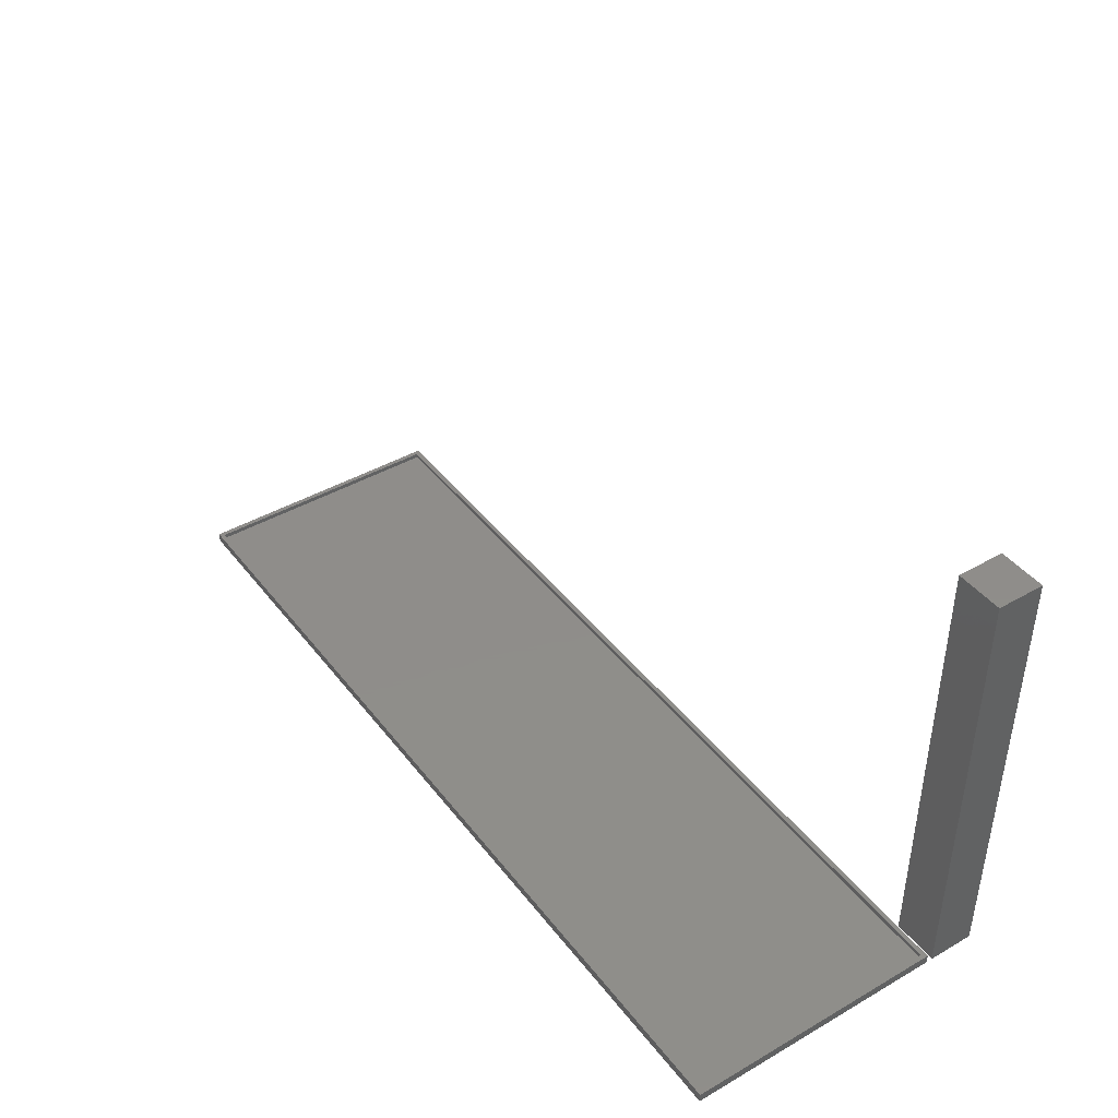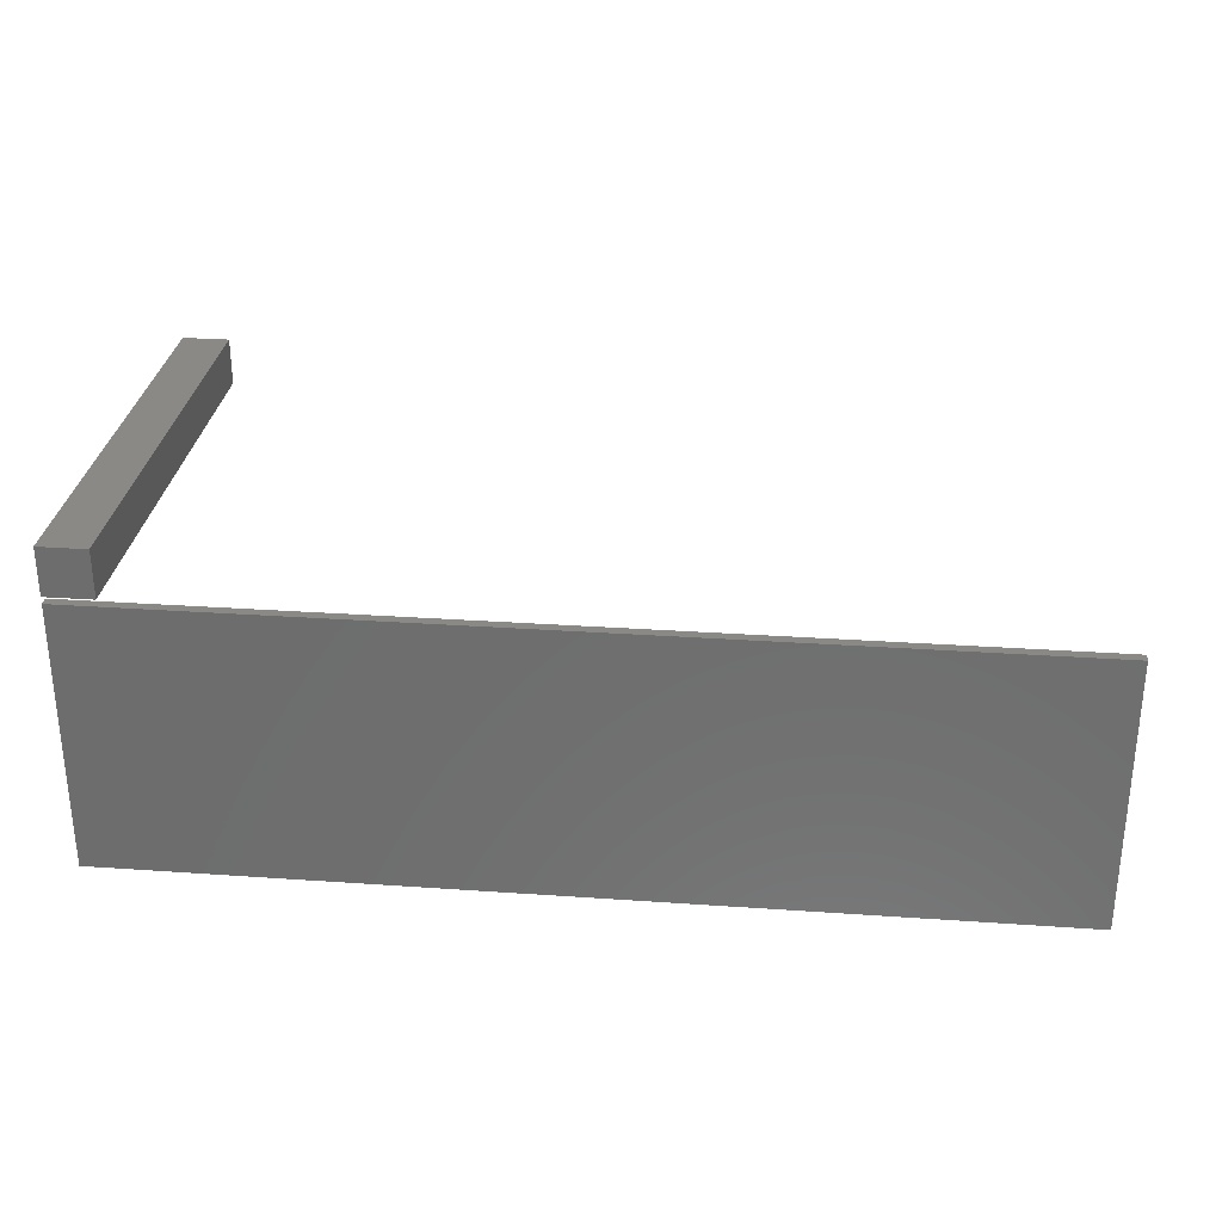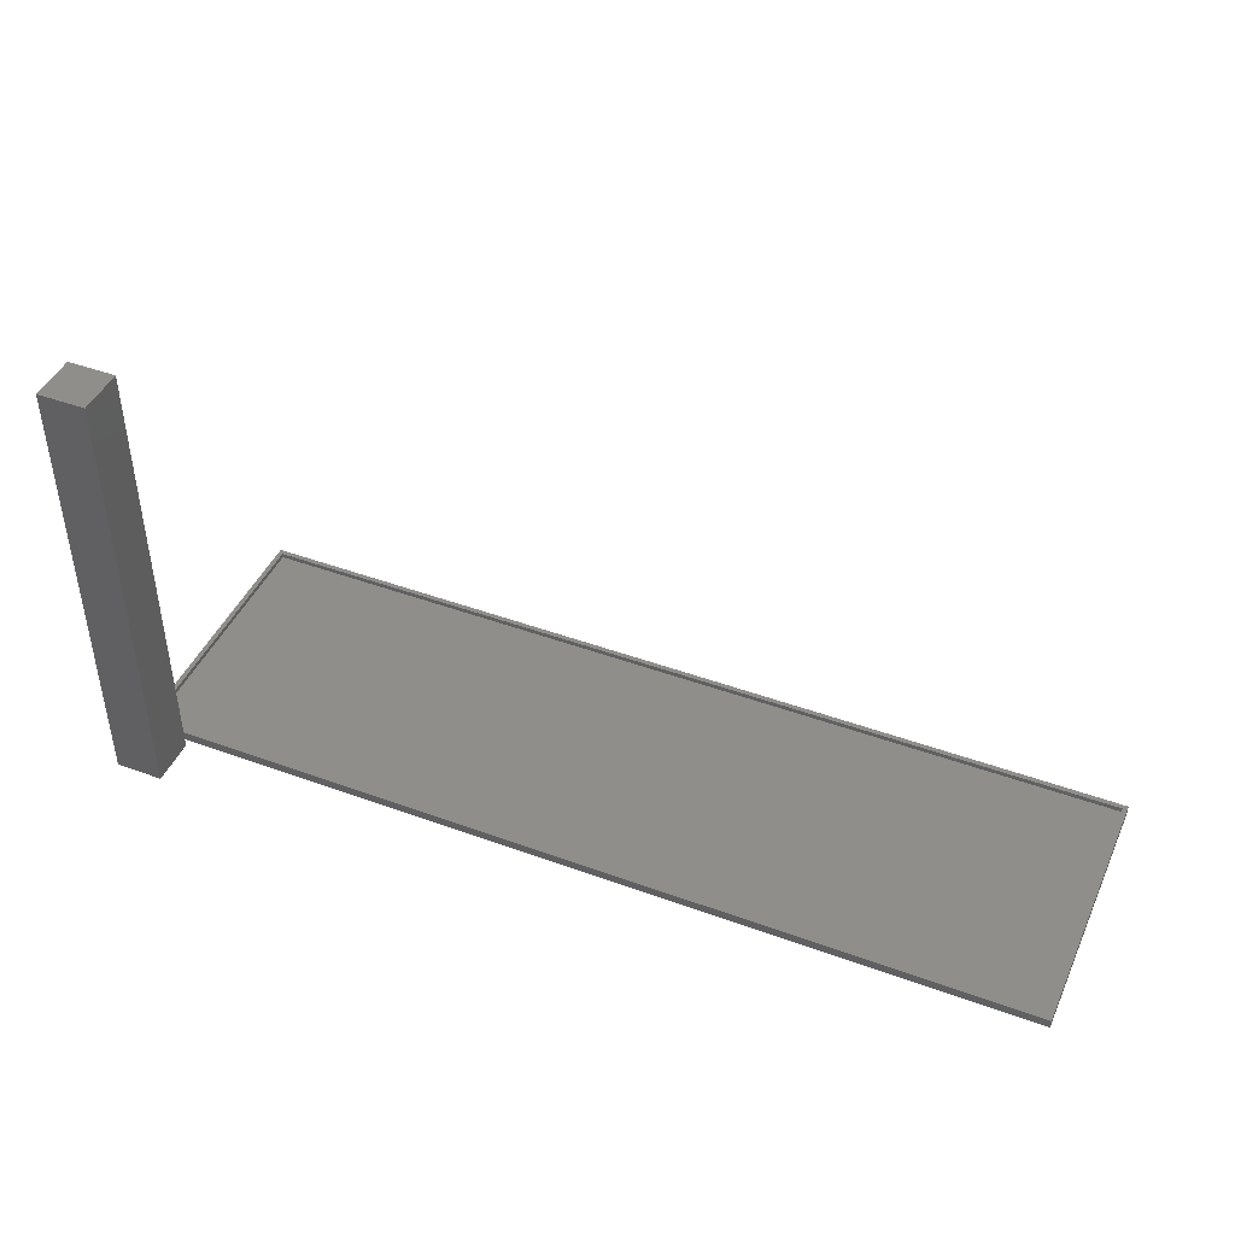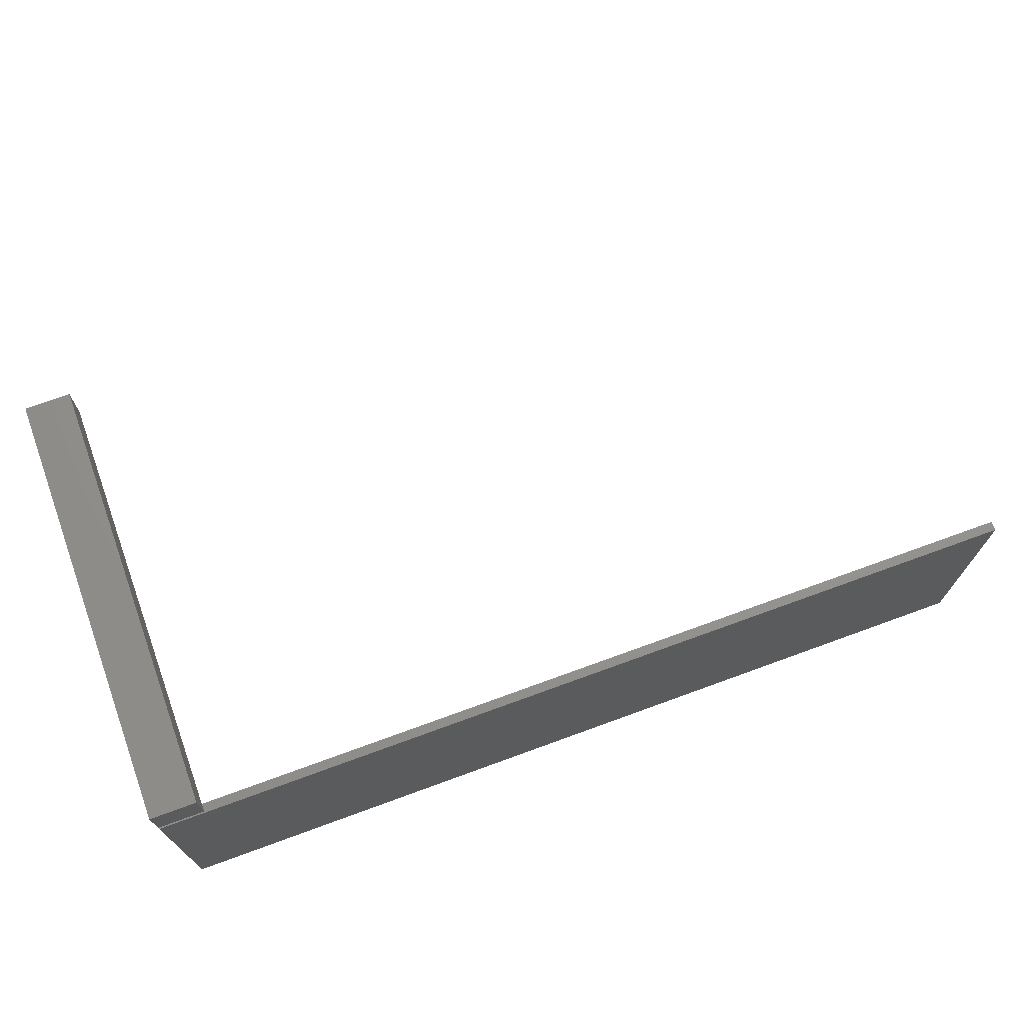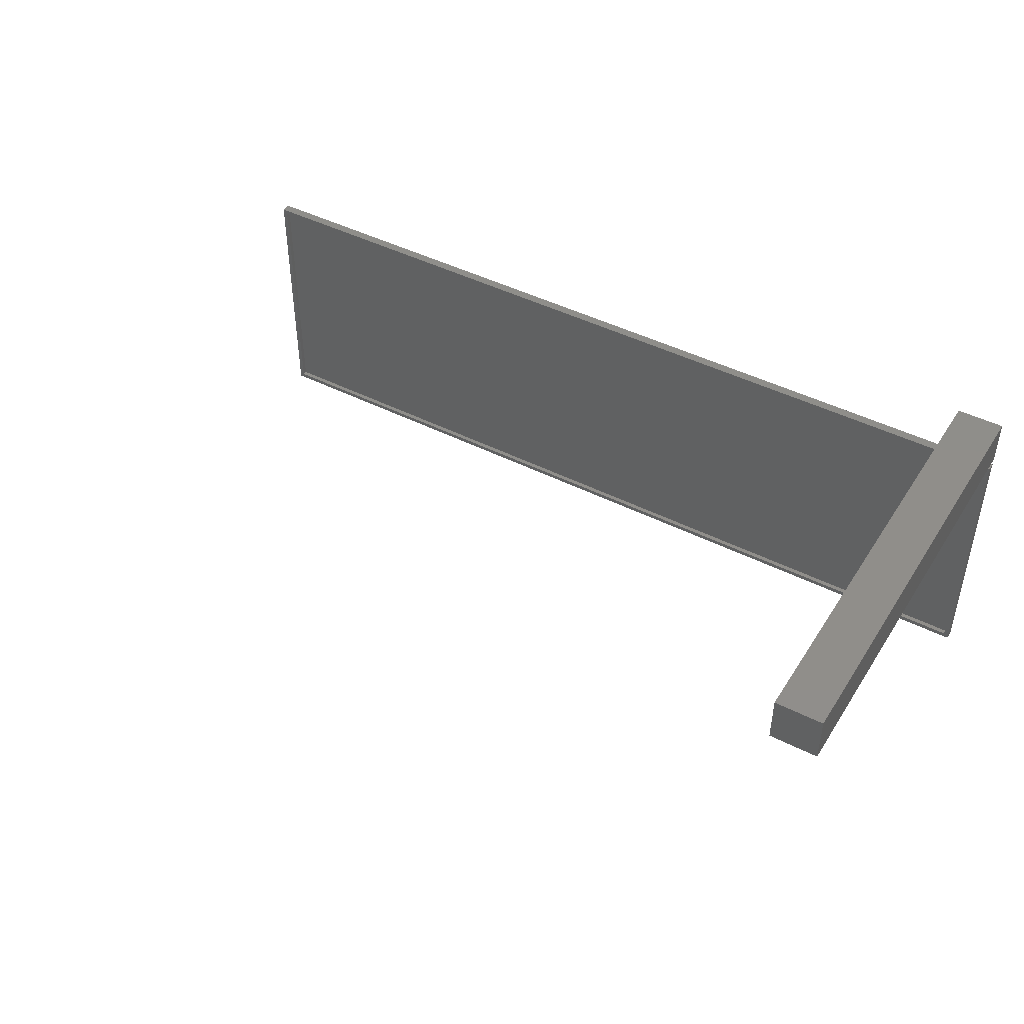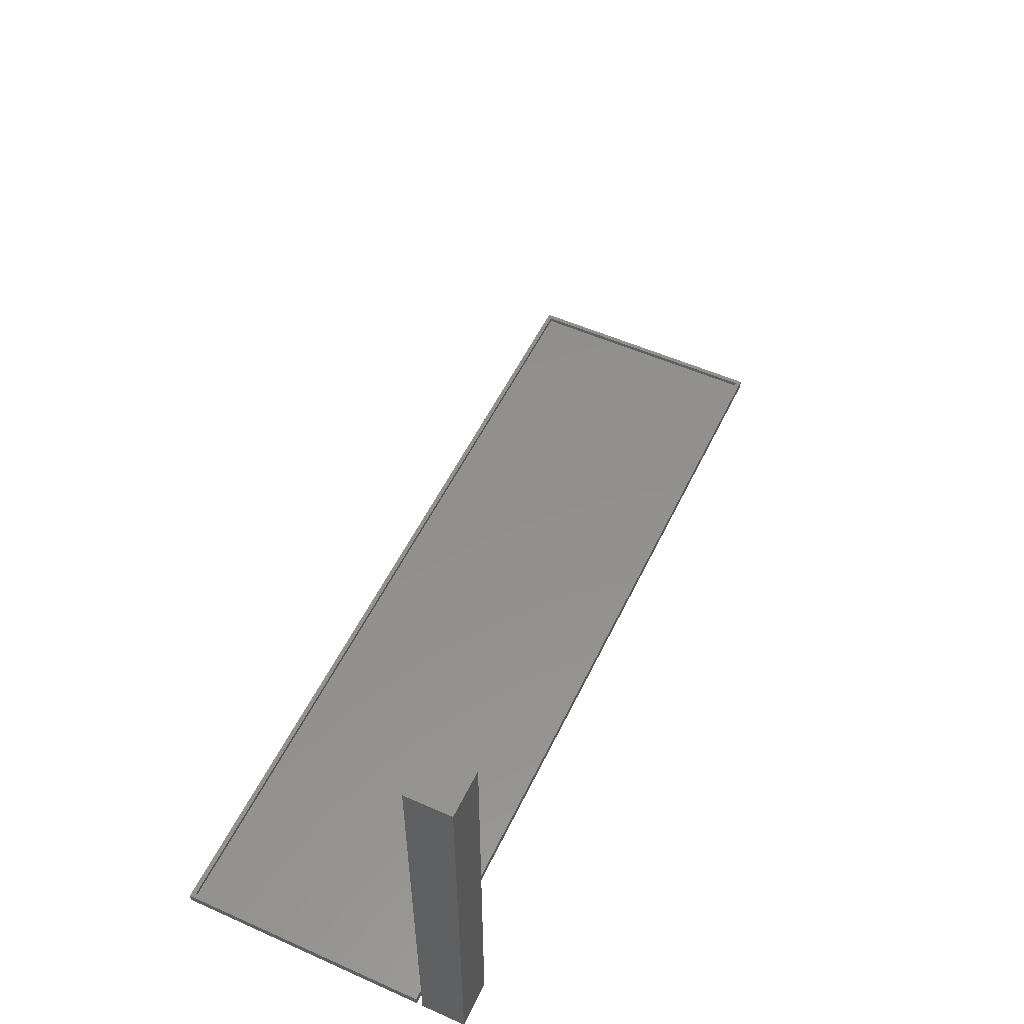
<metadata>
{"format":"stl","ext":"stl","renderer":"f3d","projection":"perspective","resolution":1024,"background":"white","views":[{"elev":42.1,"azim":55.5,"up":"+Z"},{"elev":29.2,"azim":-174.1,"up":"+Y"},{"elev":44.1,"azim":-156.8,"up":"+Z"},{"elev":70.7,"azim":159.9,"up":"+Y"},{"elev":44.9,"azim":30.6,"up":"+Y"},{"elev":53.7,"azim":115.3,"up":"+Z"}]}
</metadata>
<code>
# stl→obj: 28 verts, 48 faces
v 0.6719 0.2266 0.75
v 0.75 0.2266 0.75
v 0.6719 0.3047 0.75
v 0.75 0.3047 0.75
v 0.6719 0.2266 0
v 0.6719 0.3047 0
v 0.75 0.2266 0
v 0.75 0.3047 0
v 0.6711 0.2155 0.01562
v -0.7422 0.2077 0.01562
v 0.6711 0.2077 0.01562
v -0.75 0.2155 0.01562
v -0.7422 -0.2188 0.01562
v -0.75 -0.2266 0.01562
v 0.75 0.2155 0.01562
v 0.7422 0.2077 0.01562
v 0.7422 -0.2188 0.01562
v 0.75 -0.2266 0.01562
v -0.7422 -0.2188 0.007812
v 0.7422 -0.2188 0.007812
v 0.7422 0.2077 0.007812
v 0.6711 0.2077 0.007812
v -0.7422 0.2077 0.007812
v -0.75 0.2155 0
v 0.6711 0.2155 0
v -0.75 -0.2266 0
v 0.75 0.2155 0
v 0.75 -0.2266 0
f 1 2 3
f 3 2 4
f 5 6 7
f 7 6 8
f 6 5 3
f 3 5 1
f 8 6 4
f 4 6 3
f 7 8 2
f 2 8 4
f 5 7 1
f 1 7 2
f 9 10 11
f 9 12 10
f 12 13 10
f 12 14 13
f 15 9 11
f 15 11 16
f 15 16 17
f 18 15 17
f 18 17 13
f 18 13 14
f 13 17 19
f 19 17 20
f 17 16 20
f 20 16 21
f 11 10 22
f 22 10 23
f 16 11 21
f 21 11 22
f 10 13 23
f 23 13 19
f 20 21 19
f 19 21 22
f 19 22 23
f 24 25 26
f 26 25 27
f 26 27 28
f 12 24 14
f 14 24 26
f 9 25 12
f 12 25 24
f 15 27 9
f 9 27 25
f 18 28 15
f 15 28 27
f 14 26 18
f 18 26 28

</code>
